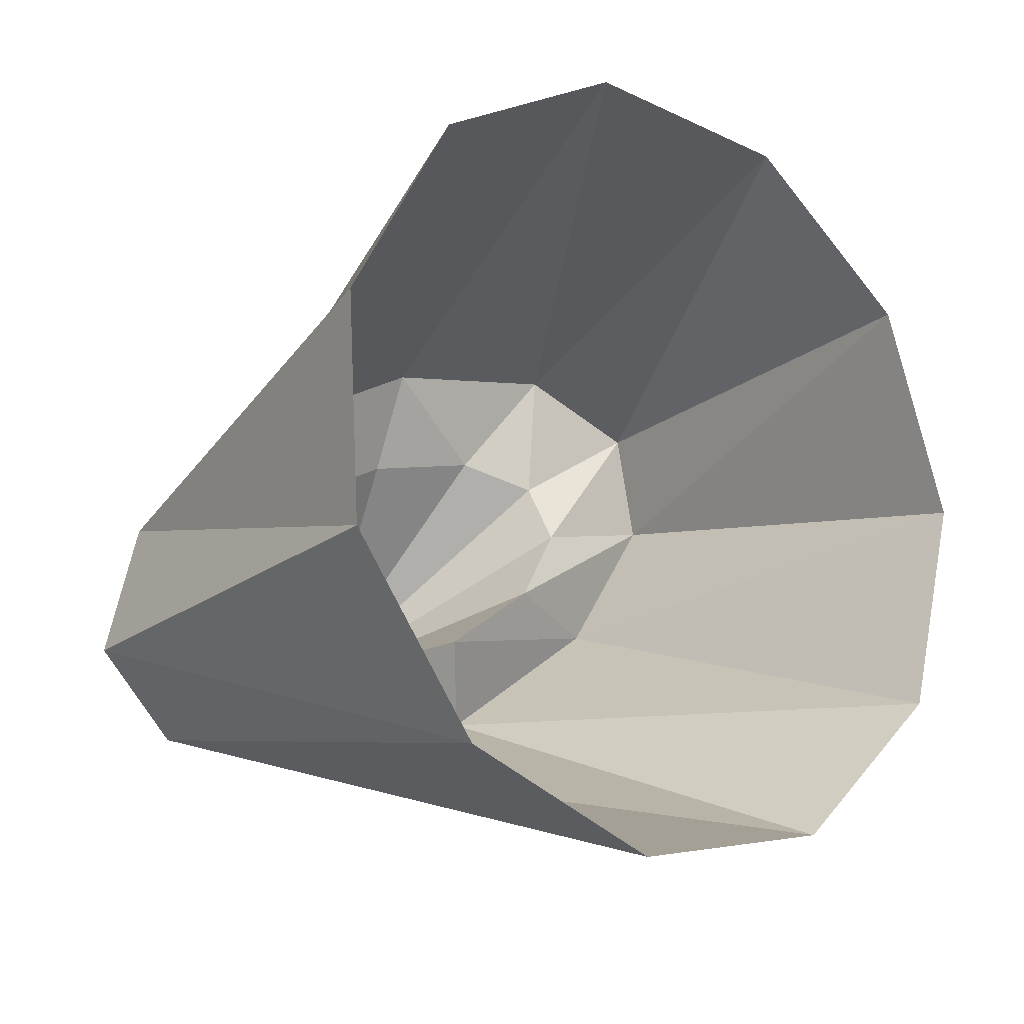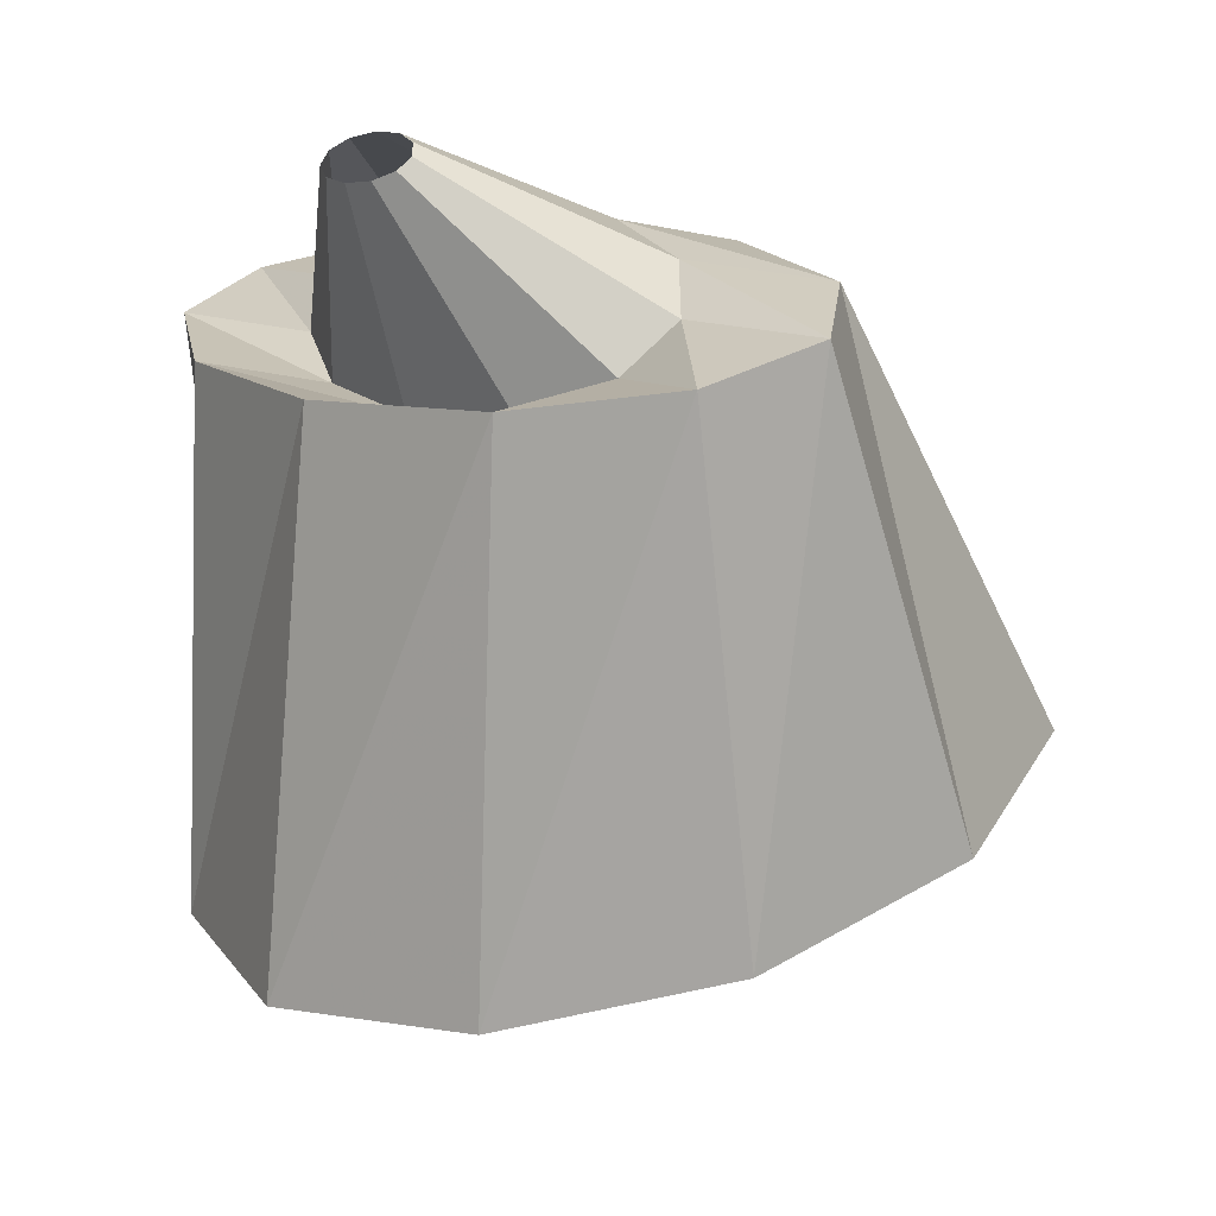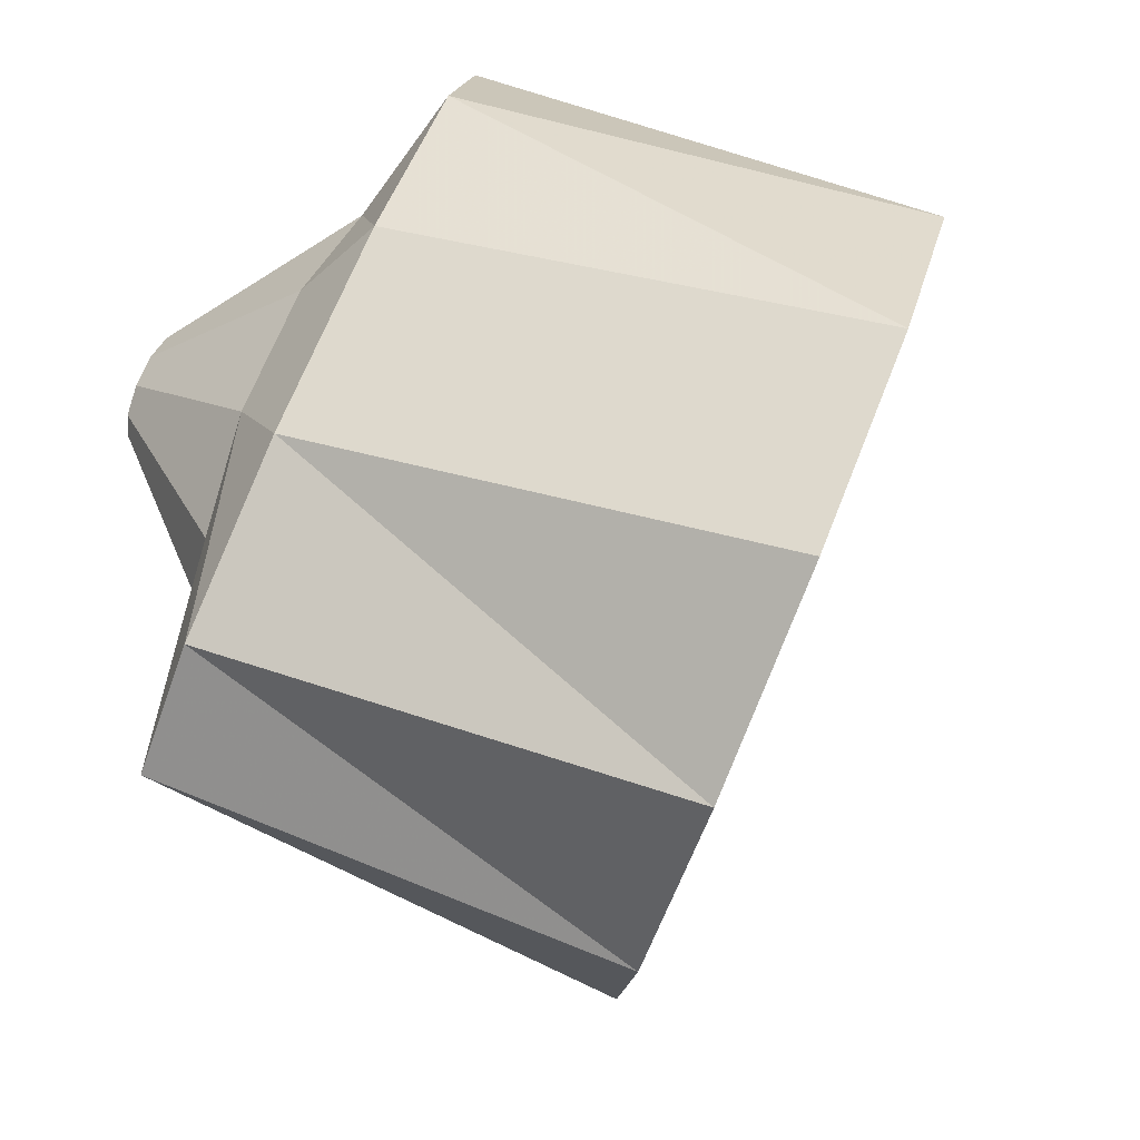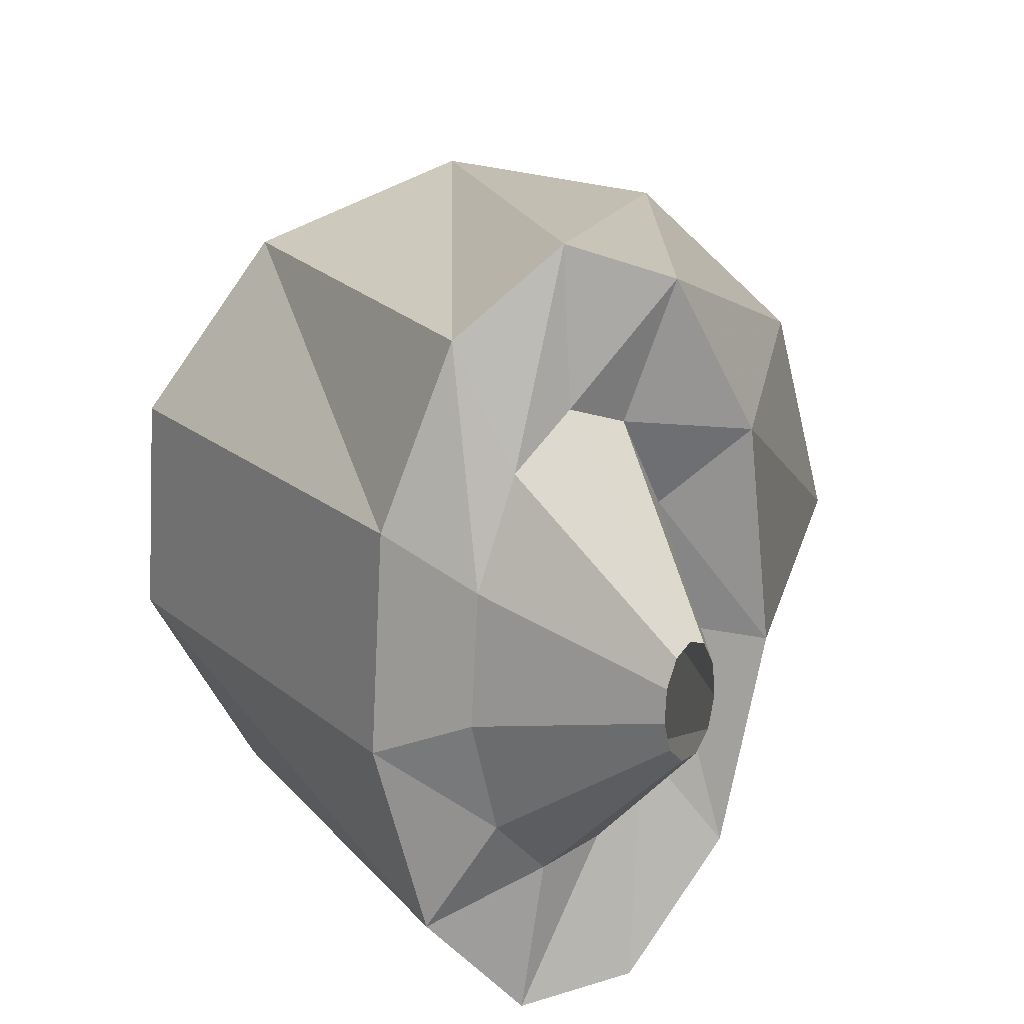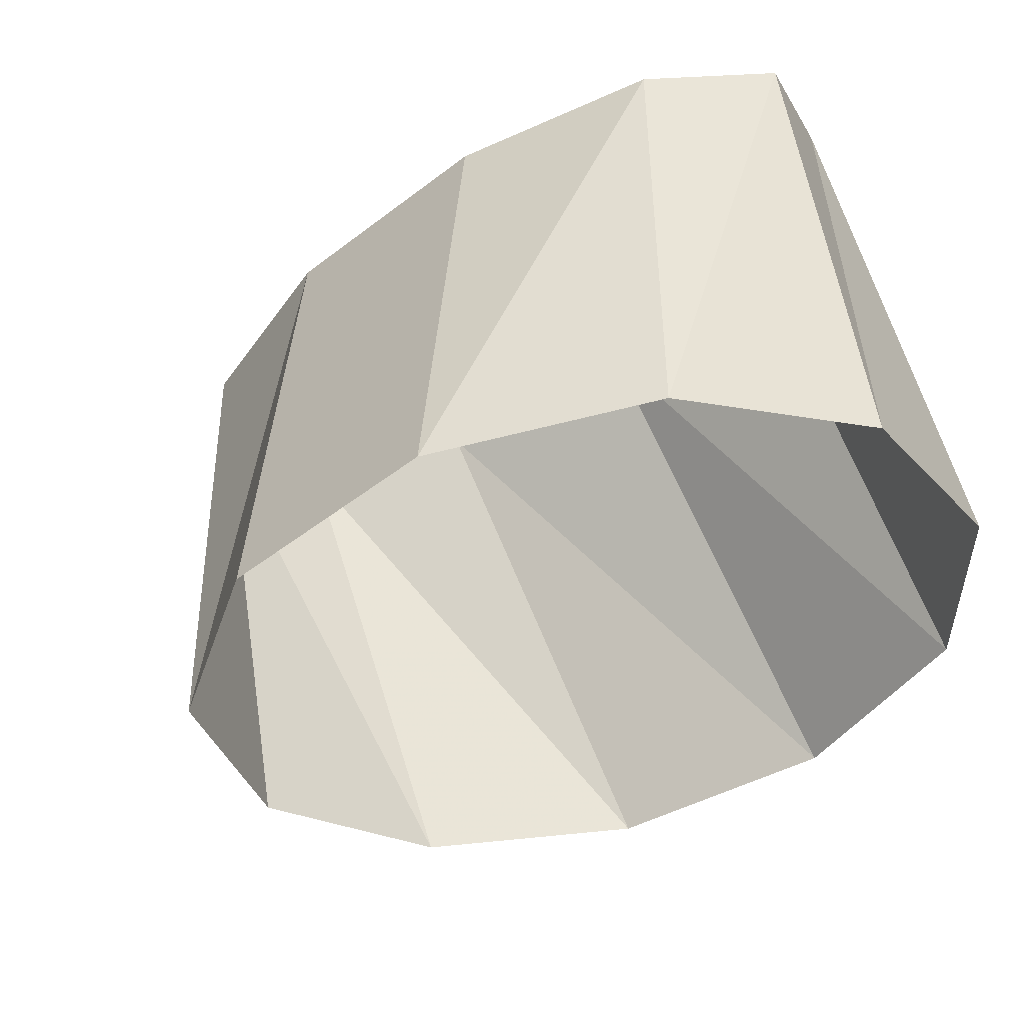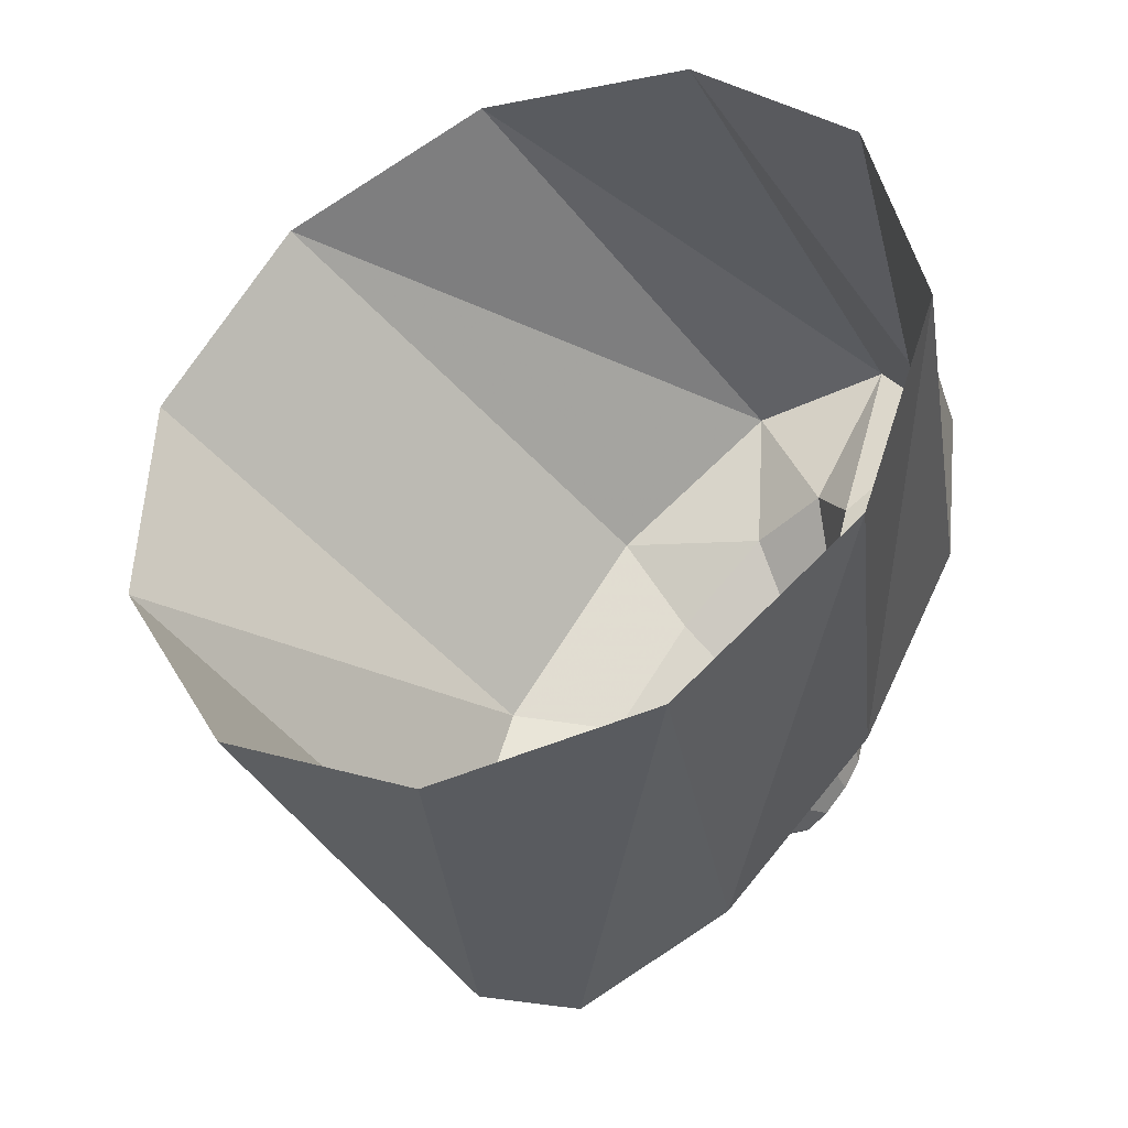
<metadata>
{"format":"obj","ext":"obj","renderer":"f3d","projection":"perspective","resolution":1024,"background":"white","views":[{"elev":-42.5,"azim":105.4,"up":"+Y"},{"elev":-46.7,"azim":-18.9,"up":"+Y"},{"elev":20.6,"azim":66.7,"up":"+Y"},{"elev":70.3,"azim":-141.2,"up":"+Z"},{"elev":34.6,"azim":135.3,"up":"+Y"},{"elev":-60.1,"azim":173.2,"up":"+Y"}]}
</metadata>
<code>
g tube1
v 142.7 169.5 141.8
v 144.5 168.3 143.5
v 146.9 168.5 145
v 149.1 170.1 145.8
v 150.4 172.6 145.5
v 150.4 175.1 144.4
v 149.1 177 142.7
v 146.9 177.5 141
v 144.5 176.6 139.9
v 142.6 174.4 139.6
v 142 171.8 140.3
v 142.7 169.5 141.8
v 141.4 173.2 146.9
v 143 171.7 148.5
v 144.6 171.2 149.8
v 145.8 171.9 150.3
v 146.2 173.5 149.9
v 145.6 175.6 148.6
v 144.3 177.4 146.9
v 142.6 178.5 145.4
v 141.2 178.4 144.4
v 140.4 177.2 144.4
v 140.5 175.3 145.3
v 141.4 173.2 146.9
v 141.4 173.2 146.9
v 143 171.7 148.5
v 144.6 171.2 149.8
v 145.8 171.9 150.3
v 146.2 173.5 149.9
v 145.6 175.6 148.6
v 144.3 177.4 146.9
v 142.6 178.5 145.4
v 141.2 178.4 144.4
v 140.4 177.2 144.4
v 140.5 175.3 145.3
v 141.4 173.2 146.9
v 142.6 173.8 146.6
v 143.4 172.9 147.7
v 144.2 172.6 148.6
v 144.7 173.1 149.2
v 144.7 174.1 149.2
v 144.2 175.4 148.5
v 143.5 176.5 147.5
v 142.6 177.1 146.5
v 141.9 177 145.7
v 141.7 176.2 145.4
v 141.9 175 145.7
v 142.6 173.8 146.6
v 141.3 174.7 148.6
v 141.5 174.4 148.9
v 141.7 174.4 149.1
v 141.8 174.5 149.2
v 141.8 174.8 149.2
v 141.7 175.1 149.1
v 141.5 175.4 148.8
v 141.3 175.5 148.6
v 141.1 175.5 148.4
v 141.1 175.3 148.3
v 141.1 175 148.4
v 141.3 174.7 148.6
f 1 2 14
f 14 13 1
f 2 3 15
f 15 14 2
f 3 4 16
f 16 15 3
f 4 5 17
f 17 16 4
f 5 6 18
f 18 17 5
f 6 7 19
f 19 18 6
f 7 8 20
f 20 19 7
f 8 9 21
f 21 20 8
f 9 10 22
f 22 21 9
f 10 11 23
f 23 22 10
f 11 12 24
f 24 23 11
f 13 14 26
f 26 25 13
f 14 15 27
f 27 26 14
f 15 16 28
f 28 27 15
f 16 17 29
f 29 28 16
f 17 18 30
f 30 29 17
f 18 19 31
f 31 30 18
f 19 20 32
f 32 31 19
f 20 21 33
f 33 32 20
f 21 22 34
f 34 33 21
f 22 23 35
f 35 34 22
f 23 24 36
f 36 35 23
f 25 26 38
f 38 37 25
f 26 27 39
f 39 38 26
f 27 28 40
f 40 39 27
f 28 29 41
f 41 40 28
f 29 30 42
f 42 41 29
f 30 31 43
f 43 42 30
f 31 32 44
f 44 43 31
f 32 33 45
f 45 44 32
f 33 34 46
f 46 45 33
f 34 35 47
f 47 46 34
f 35 36 48
f 48 47 35
f 37 38 50
f 50 49 37
f 38 39 51
f 51 50 38
f 39 40 52
f 52 51 39
f 40 41 53
f 53 52 40
f 41 42 54
f 54 53 41
f 42 43 55
f 55 54 42
f 43 44 56
f 56 55 43
f 44 45 57
f 57 56 44
f 45 46 58
f 58 57 45
f 46 47 59
f 59 58 46
f 47 48 60
f 60 59 47
g

</code>
